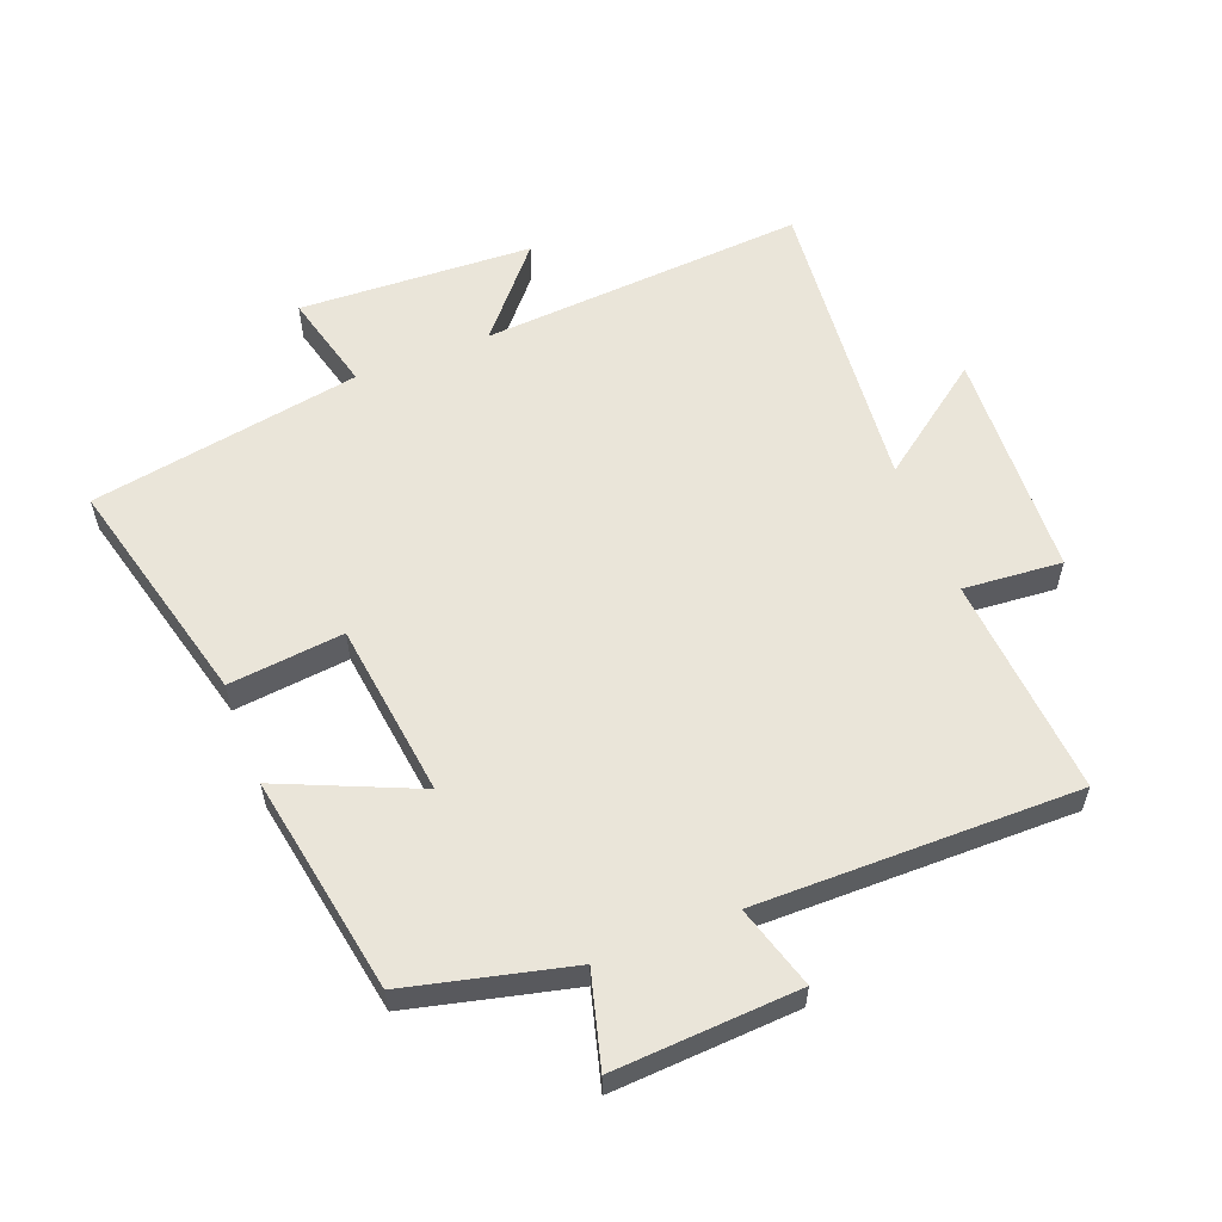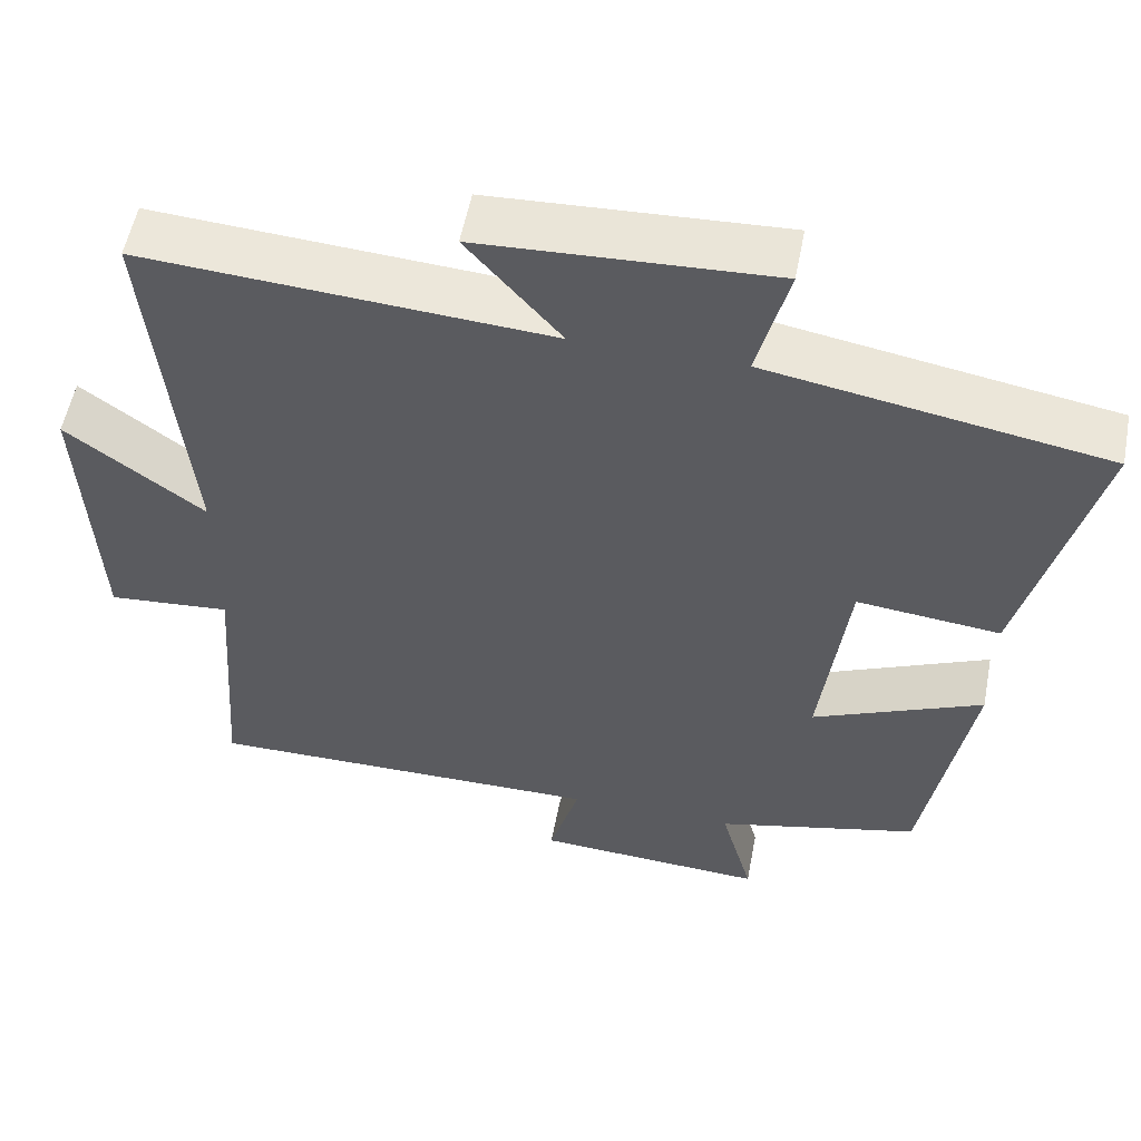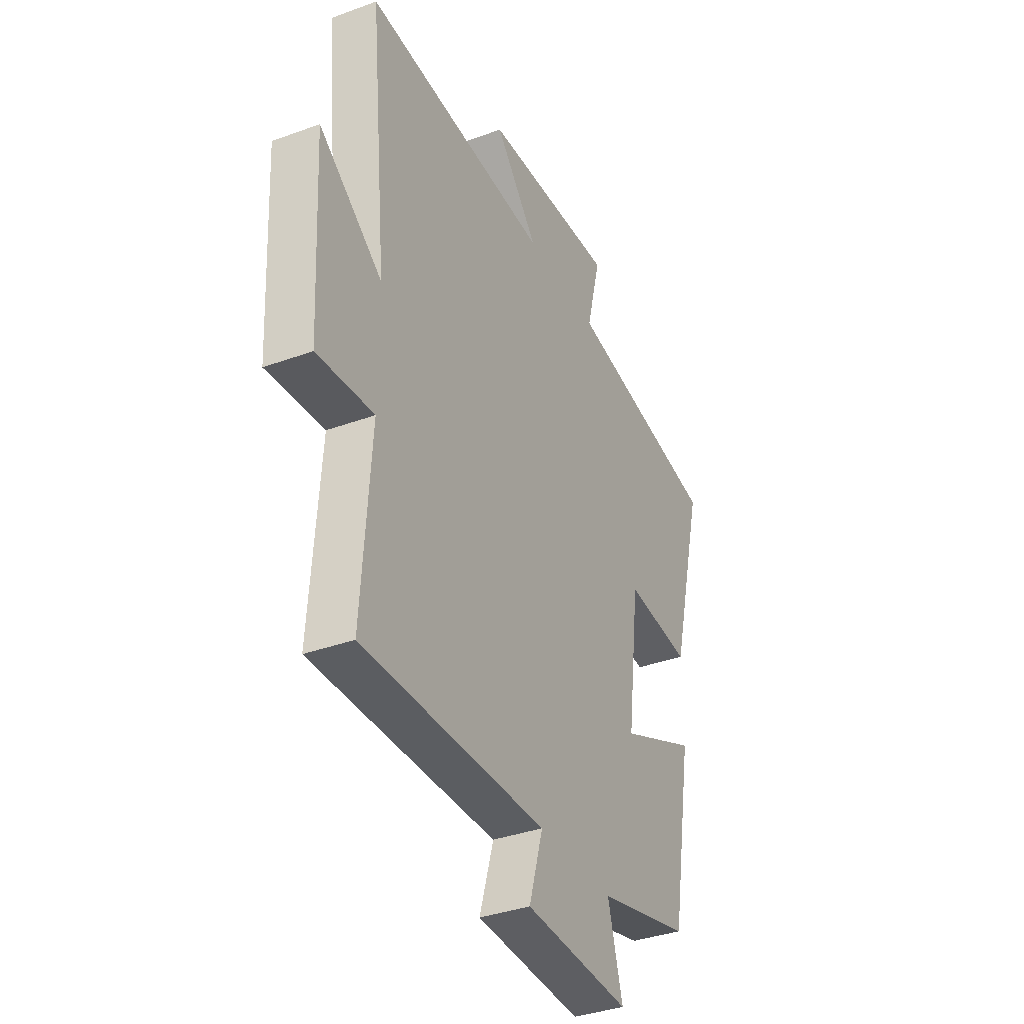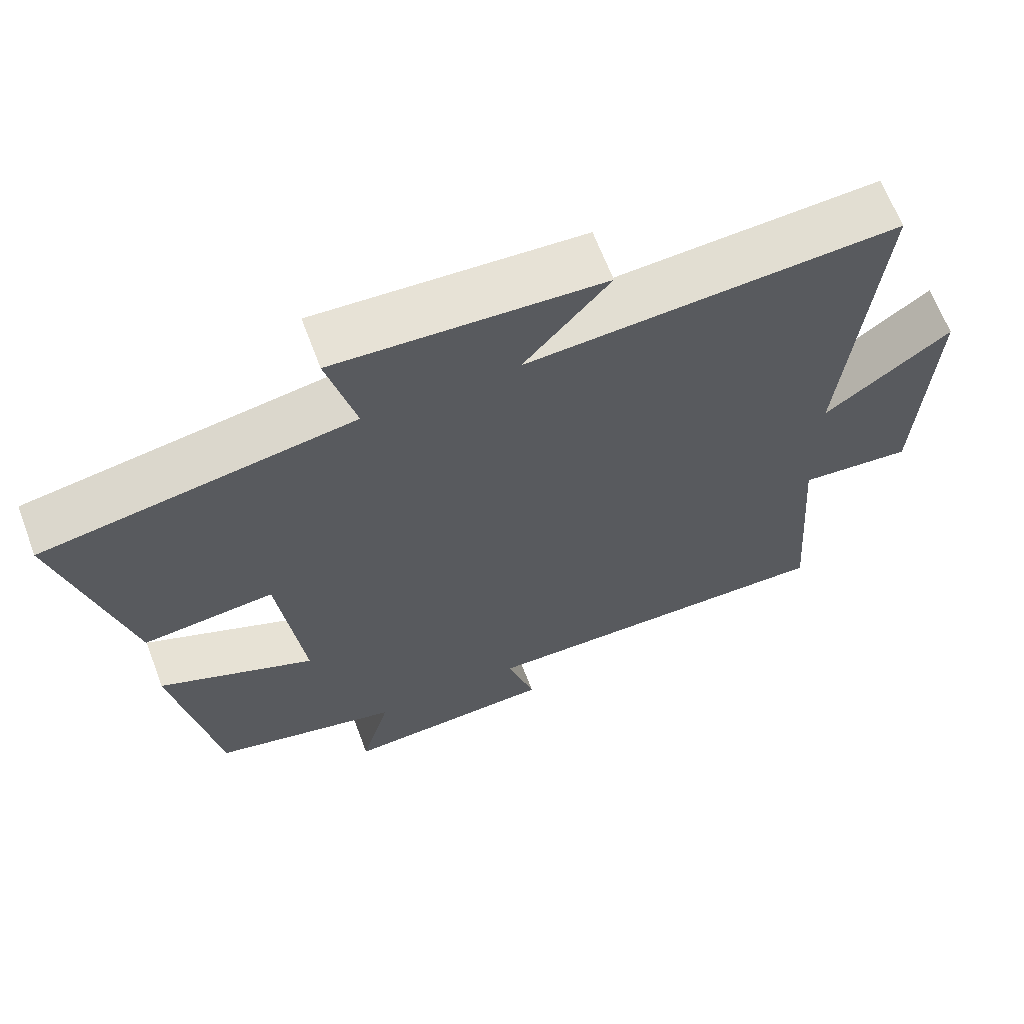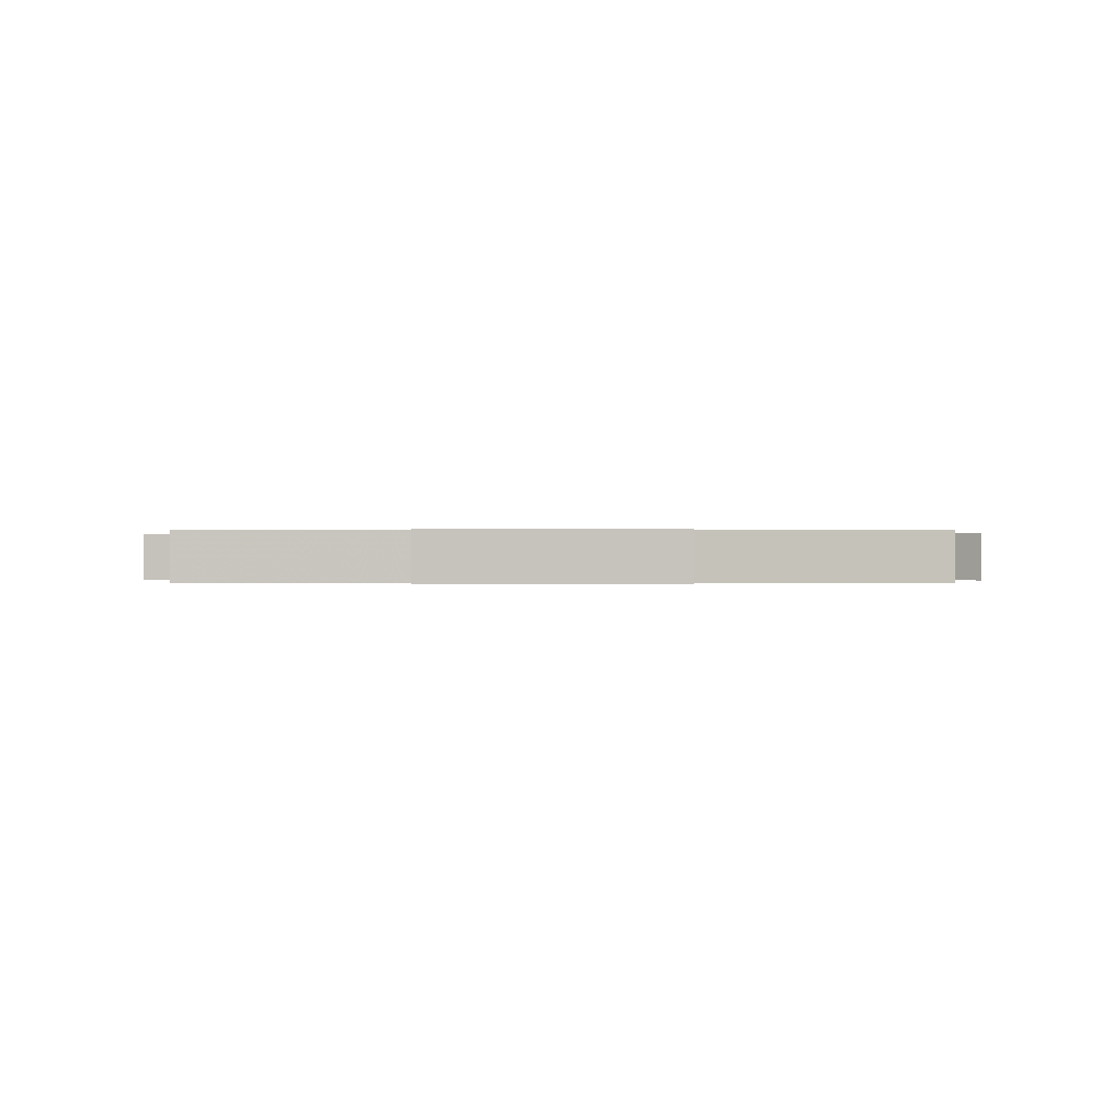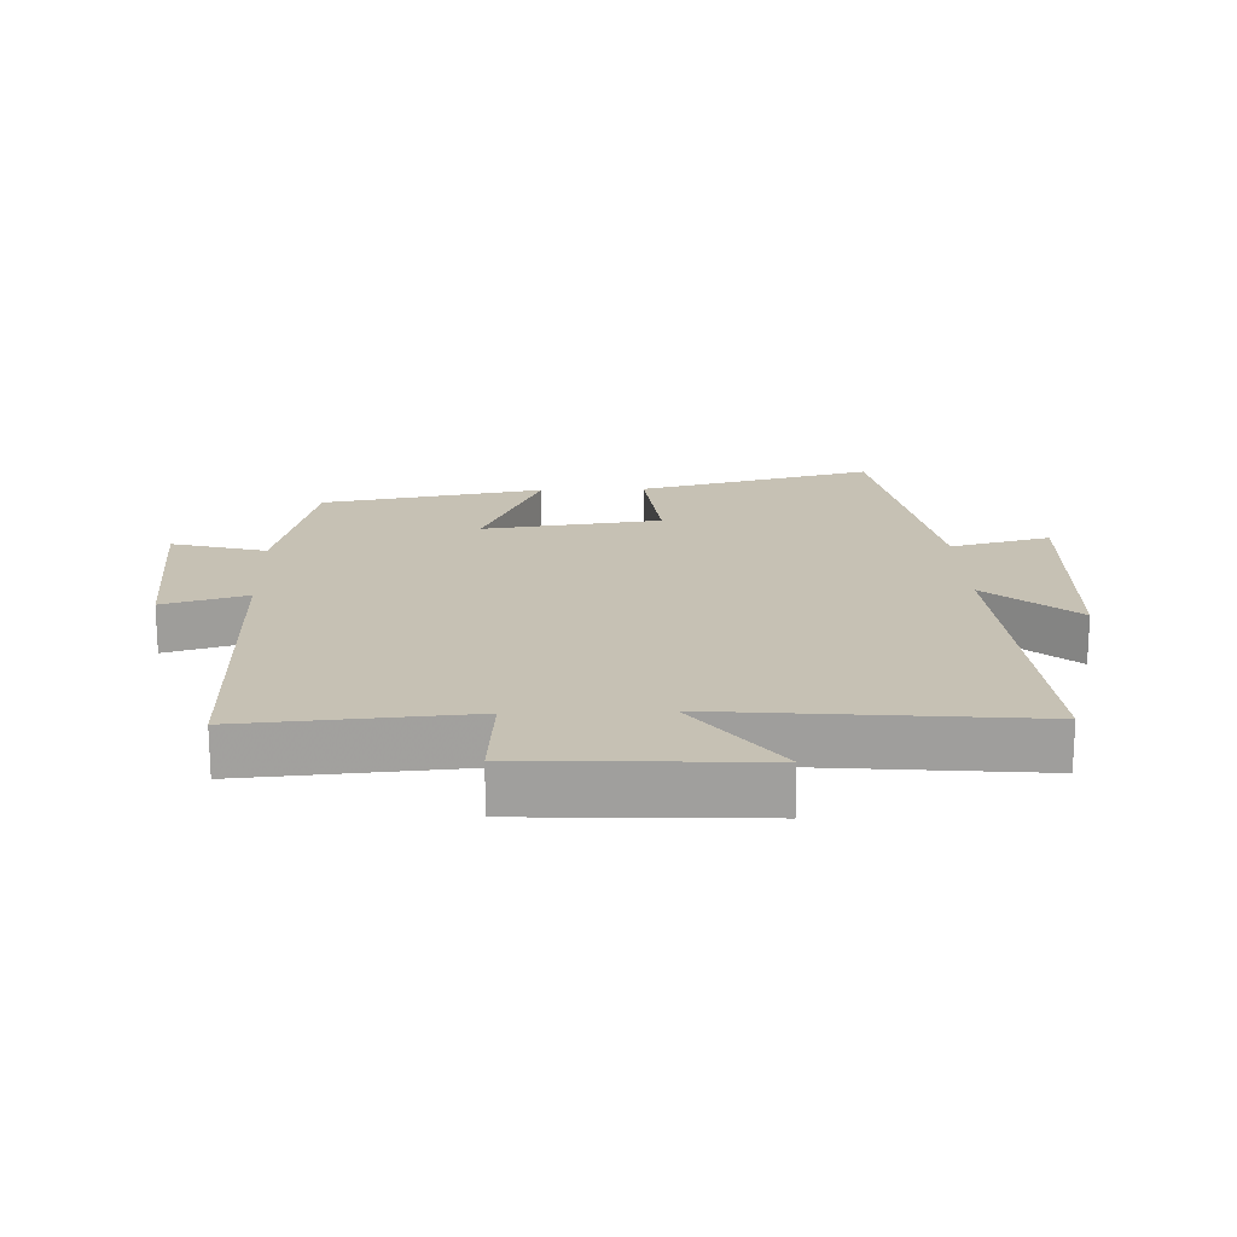
<metadata>
{"format":"obj","ext":"obj","renderer":"f3d","projection":"perspective","resolution":1024,"background":"white","views":[{"elev":58.0,"azim":158.6,"up":"+Y"},{"elev":54.8,"azim":10.9,"up":"+Z"},{"elev":-36.0,"azim":-64.3,"up":"+Z"},{"elev":65.0,"azim":159.4,"up":"+Z"},{"elev":-0.1,"azim":-89.3,"up":"+Y"},{"elev":18.5,"azim":-92.2,"up":"+Y"}]}
</metadata>
<code>
v -0.525 0.07 -0.504
v -0.5 0.07 -0.16
v -0.654 0.07 -0.173
v -0.672 0.07 0.185
v -0.5 0.07 0.058
v -0.546 0.07 0.534
v -0.039 0.07 0.5
v -0.156 0.07 0.636
v 0.208 0.07 0.654
v 0.169 0.07 0.5
v 0.591 0.07 0.427
v 0.5 0.07 0.065
v 0.321 0.07 0.084
v 0.287 0.07 -0.19
v 0.5 0.07 -0.097
v 0.441 0.07 -0.438
v 0.186 0.07 -0.5
v 0.226 0.07 -0.645
v -0.062 0.07 -0.629
v -0.024 0.07 -0.5
v -0.525 0 -0.504
v -0.5 0 -0.16
v -0.654 0 -0.173
v -0.672 0 0.185
v -0.5 0 0.058
v -0.546 0 0.534
v -0.039 0 0.5
v -0.156 0 0.636
v 0.208 0 0.654
v 0.169 0 0.5
v 0.591 0 0.427
v 0.5 0 0.065
v 0.321 0 0.084
v 0.287 0 -0.19
v 0.5 0 -0.097
v 0.441 0 -0.438
v 0.186 0 -0.5
v 0.226 0 -0.645
v -0.062 0 -0.629
v -0.024 0 -0.5
f 17 18 19 20
f 15 16 17 20
f 14 15 20
f 13 14 20 1
f 10 11 12 13
f 10 13 1 2
f 7 8 9 10
f 7 10 2 3
f 5 6 7
f 5 7 3
f 3 4 5
f 40 39 38 37
f 40 37 36 35
f 40 35 34
f 21 40 34 33
f 33 32 31 30
f 22 21 33 30
f 30 29 28 27
f 23 22 30 27
f 27 26 25
f 23 27 25
f 25 24 23
f 1 21 22 2
f 2 22 23 3
f 3 23 24 4
f 4 24 25 5
f 5 25 26 6
f 6 26 27 7
f 7 27 28 8
f 8 28 29 9
f 9 29 30 10
f 10 30 31 11
f 11 31 32 12
f 12 32 33 13
f 13 33 34 14
f 14 34 35 15
f 15 35 36 16
f 16 36 37 17
f 17 37 38 18
f 18 38 39 19
f 19 39 40 20
f 20 40 21 1

</code>
